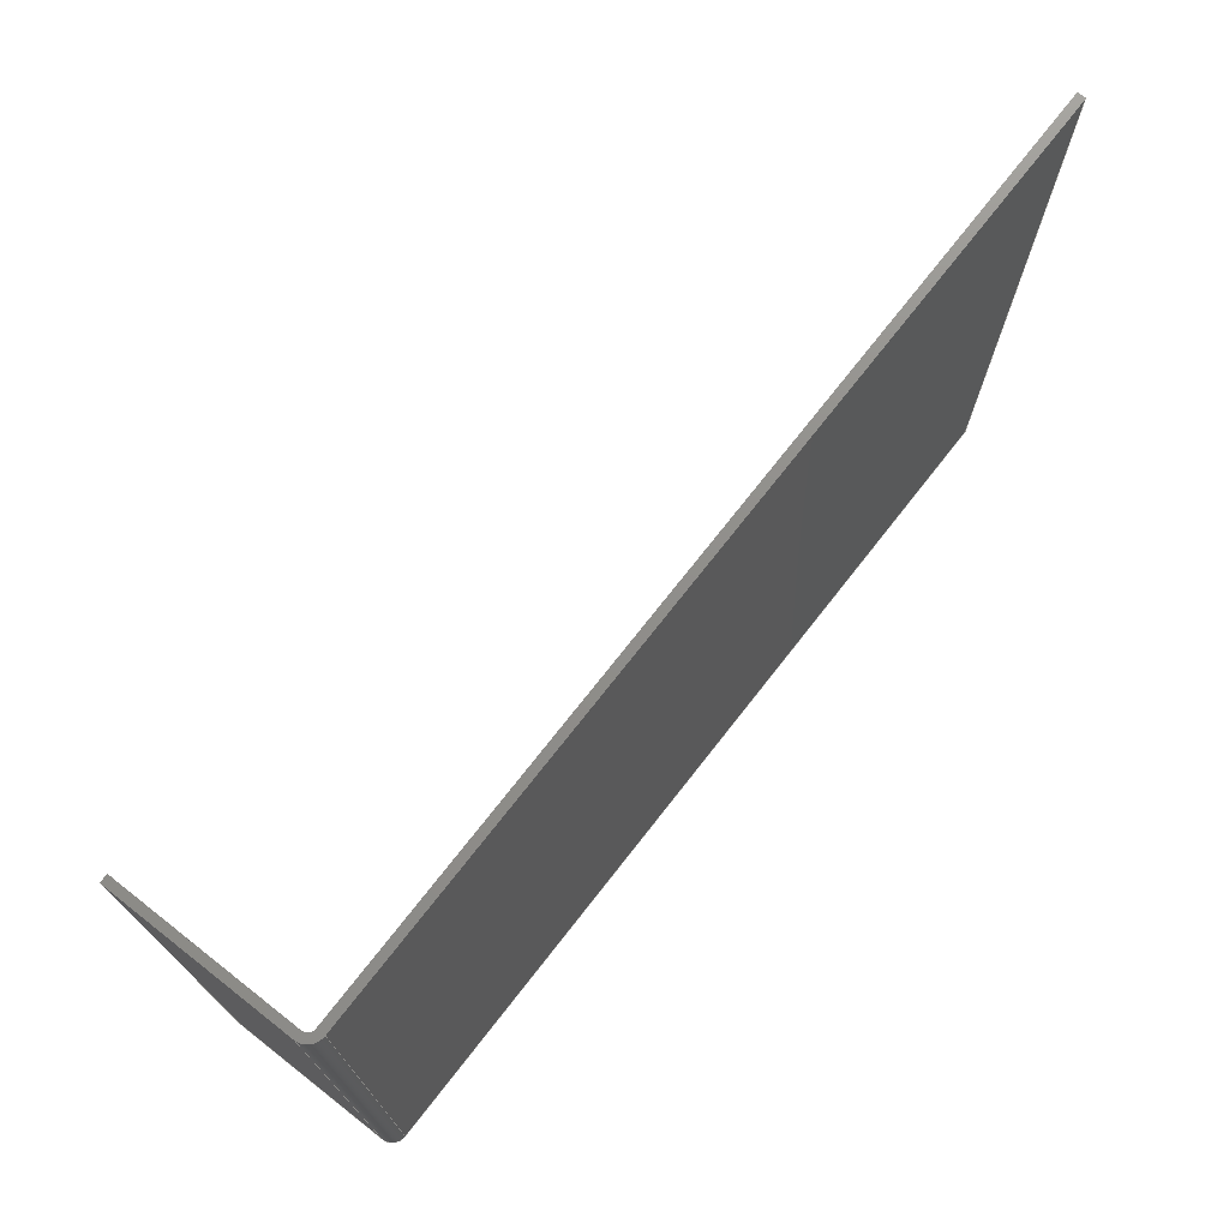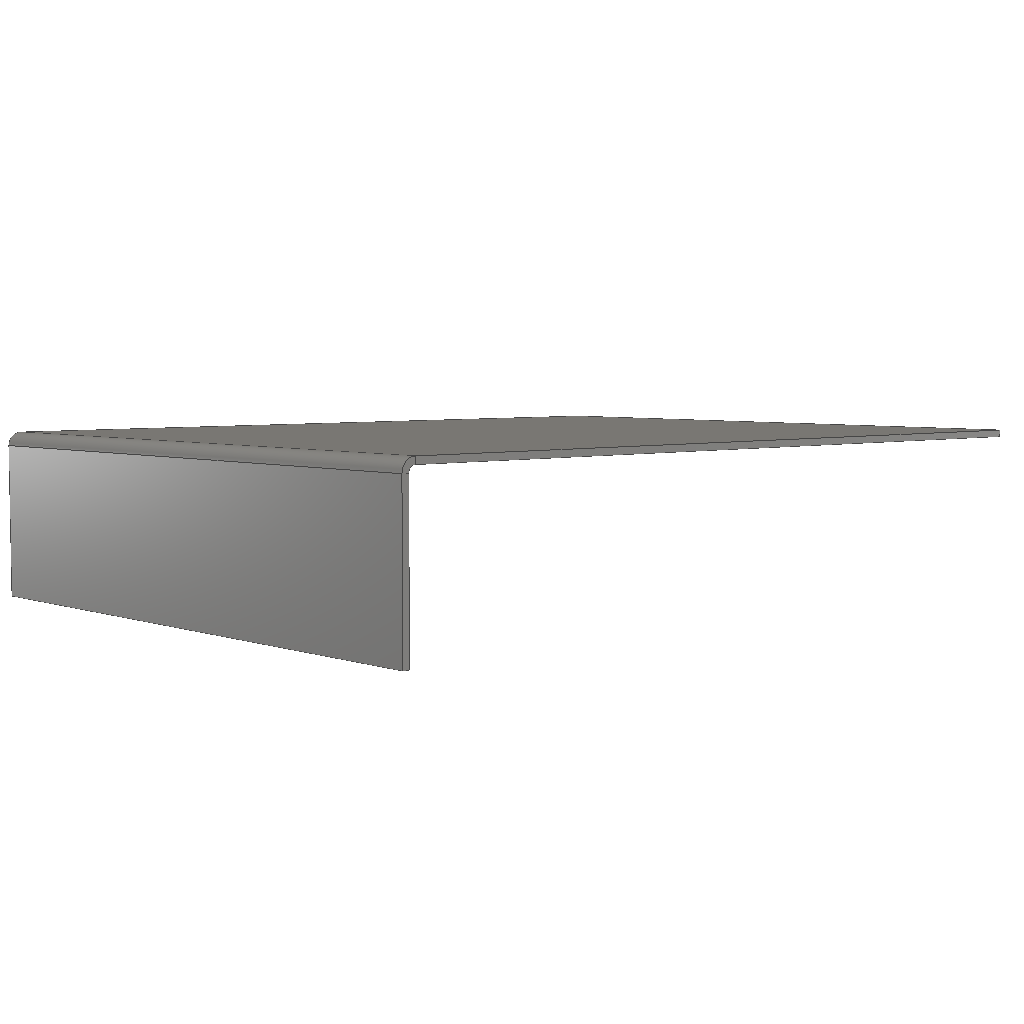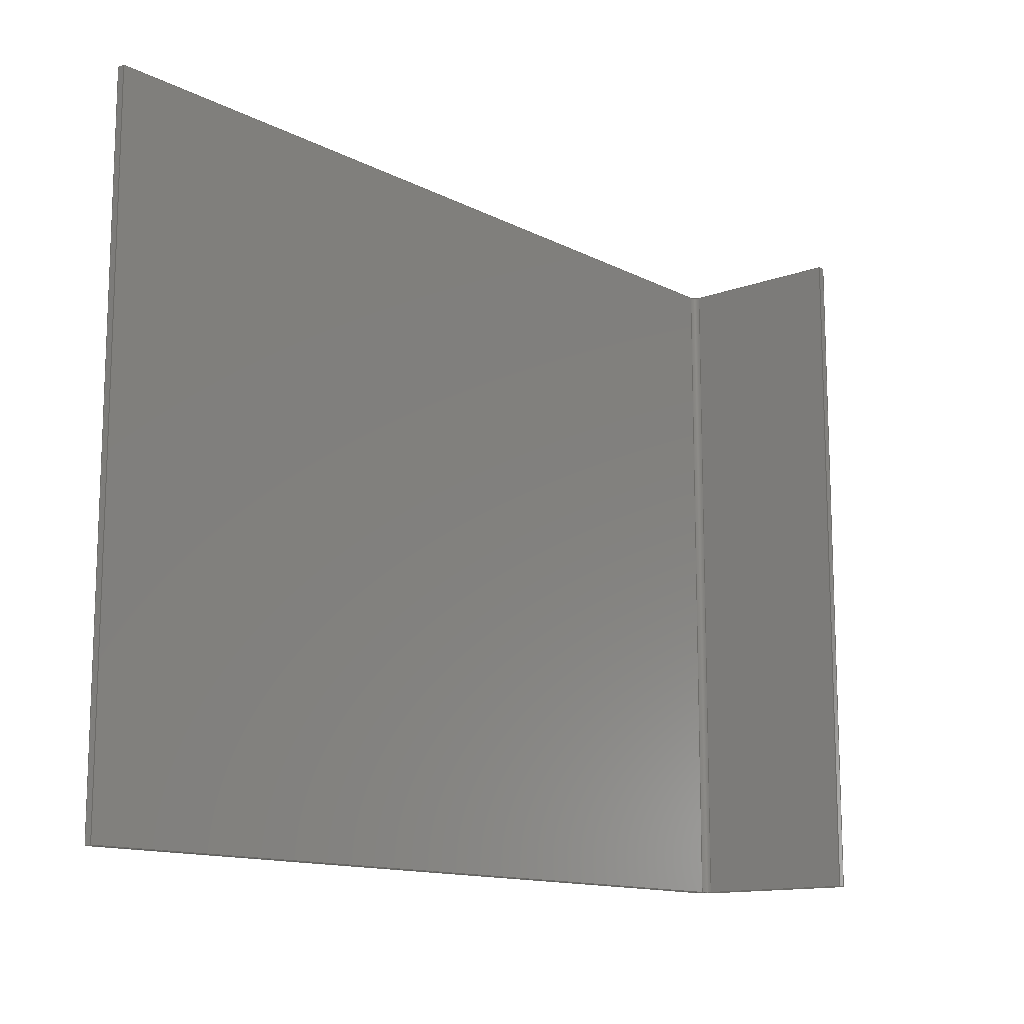
<metadata>
{"format":"step","ext":"step","renderer":"f3d","projection":"perspective","resolution":1024,"background":"white","views":[{"elev":73.6,"azim":128.1,"up":"+Z"},{"elev":4.6,"azim":138.0,"up":"+Y"},{"elev":-13.1,"azim":-49.4,"up":"+Z"}]}
</metadata>
<code>
ISO-10303-21;
DATA;
#1=MECHANICAL_DESIGN_GEOMETRIC_PRESENTATION_REPRESENTATION('',(#4),#370);
#2=SHAPE_REPRESENTATION_RELATIONSHIP('SRR','None',#377,#3);
#3=ADVANCED_BREP_SHAPE_REPRESENTATION('',(#5),#369);
#4=STYLED_ITEM('',(#386),#5);
#5=MANIFOLD_SOLID_BREP('Body1',#214);
#6=PLANE('',#231);
#7=PLANE('',#232);
#8=PLANE('',#233);
#9=PLANE('',#235);
#10=PLANE('',#237);
#11=PLANE('',#238);
#12=PLANE('',#240);
#13=PLANE('',#241);
#14=PLANE('',#242);
#15=PLANE('',#243);
#16=PLANE('',#244);
#17=PLANE('',#245);
#18=FACE_OUTER_BOUND('',#32,.T.);
#19=FACE_OUTER_BOUND('',#33,.T.);
#20=FACE_OUTER_BOUND('',#34,.T.);
#21=FACE_OUTER_BOUND('',#35,.T.);
#22=FACE_OUTER_BOUND('',#36,.T.);
#23=FACE_OUTER_BOUND('',#37,.T.);
#24=FACE_OUTER_BOUND('',#38,.T.);
#25=FACE_OUTER_BOUND('',#39,.T.);
#26=FACE_OUTER_BOUND('',#40,.T.);
#27=FACE_OUTER_BOUND('',#41,.T.);
#28=FACE_OUTER_BOUND('',#42,.T.);
#29=FACE_OUTER_BOUND('',#43,.T.);
#30=FACE_OUTER_BOUND('',#44,.T.);
#31=FACE_OUTER_BOUND('',#45,.T.);
#32=EDGE_LOOP('',(#142,#143,#144,#145));
#33=EDGE_LOOP('',(#146,#147,#148,#149));
#34=EDGE_LOOP('',(#150,#151,#152,#153));
#35=EDGE_LOOP('',(#154,#155,#156,#157));
#36=EDGE_LOOP('',(#158,#159,#160,#161));
#37=EDGE_LOOP('',(#162,#163,#164,#165));
#38=EDGE_LOOP('',(#166,#167,#168,#169));
#39=EDGE_LOOP('',(#170,#171,#172,#173));
#40=EDGE_LOOP('',(#174,#175,#176,#177));
#41=EDGE_LOOP('',(#178,#179,#180,#181));
#42=EDGE_LOOP('',(#182,#183,#184,#185));
#43=EDGE_LOOP('',(#186,#187,#188,#189));
#44=EDGE_LOOP('',(#190,#191,#192,#193));
#45=EDGE_LOOP('',(#194,#195,#196,#197));
#46=CIRCLE('',#229,3.176);
#47=CIRCLE('',#230,3.176);
#48=CIRCLE('',#234,1.588);
#49=CIRCLE('',#236,1.588);
#50=LINE('',#312,#74);
#51=LINE('',#316,#75);
#52=LINE('',#320,#76);
#53=LINE('',#322,#77);
#54=LINE('',#324,#78);
#55=LINE('',#325,#79);
#56=LINE('',#328,#80);
#57=LINE('',#330,#81);
#58=LINE('',#331,#82);
#59=LINE('',#333,#83);
#60=LINE('',#336,#84);
#61=LINE('',#339,#85);
#62=LINE('',#343,#86);
#63=LINE('',#344,#87);
#64=LINE('',#346,#88);
#65=LINE('',#348,#89);
#66=LINE('',#352,#90);
#67=LINE('',#354,#91);
#68=LINE('',#355,#92);
#69=LINE('',#358,#93);
#70=LINE('',#359,#94);
#71=LINE('',#362,#95);
#72=LINE('',#363,#96);
#73=LINE('',#365,#97);
#74=VECTOR('',#250,10);
#75=VECTOR('',#253,10);
#76=VECTOR('',#258,10);
#77=VECTOR('',#259,2.287);
#78=VECTOR('',#260,10);
#79=VECTOR('',#261,2.287);
#80=VECTOR('',#264,10);
#81=VECTOR('',#265,2.287);
#82=VECTOR('',#266,10);
#83=VECTOR('',#269,10);
#84=VECTOR('',#272,10);
#85=VECTOR('',#275,10);
#86=VECTOR('',#280,10);
#87=VECTOR('',#281,10);
#88=VECTOR('',#284,10);
#89=VECTOR('',#287,10);
#90=VECTOR('',#292,10);
#91=VECTOR('',#293,10);
#92=VECTOR('',#294,10);
#93=VECTOR('',#297,10);
#94=VECTOR('',#298,10);
#95=VECTOR('',#301,10);
#96=VECTOR('',#302,10);
#97=VECTOR('',#305,10);
#98=VERTEX_POINT('',#310);
#99=VERTEX_POINT('',#311);
#100=VERTEX_POINT('',#313);
#101=VERTEX_POINT('',#315);
#102=VERTEX_POINT('',#319);
#103=VERTEX_POINT('',#321);
#104=VERTEX_POINT('',#323);
#105=VERTEX_POINT('',#327);
#106=VERTEX_POINT('',#329);
#107=VERTEX_POINT('',#334);
#108=VERTEX_POINT('',#338);
#109=VERTEX_POINT('',#342);
#110=VERTEX_POINT('',#351);
#111=VERTEX_POINT('',#353);
#112=VERTEX_POINT('',#357);
#113=VERTEX_POINT('',#361);
#114=EDGE_CURVE('',#98,#99,#50,.T.);
#115=EDGE_CURVE('',#98,#100,#46,.T.);
#116=EDGE_CURVE('',#101,#100,#51,.T.);
#117=EDGE_CURVE('',#101,#99,#47,.T.);
#118=EDGE_CURVE('',#99,#102,#52,.T.);
#119=EDGE_CURVE('',#103,#102,#53,.T.);
#120=EDGE_CURVE('',#103,#104,#54,.T.);
#121=EDGE_CURVE('',#99,#104,#55,.T.);
#122=EDGE_CURVE('',#102,#105,#56,.T.);
#123=EDGE_CURVE('',#106,#105,#57,.T.);
#124=EDGE_CURVE('',#106,#103,#58,.T.);
#125=EDGE_CURVE('',#105,#98,#59,.T.);
#126=EDGE_CURVE('',#105,#107,#48,.T.);
#127=EDGE_CURVE('',#100,#107,#60,.T.);
#128=EDGE_CURVE('',#108,#101,#61,.T.);
#129=EDGE_CURVE('',#102,#108,#49,.T.);
#130=EDGE_CURVE('',#109,#98,#62,.T.);
#131=EDGE_CURVE('',#106,#109,#63,.T.);
#132=EDGE_CURVE('',#104,#109,#64,.T.);
#133=EDGE_CURVE('',#107,#108,#65,.T.);
#134=EDGE_CURVE('',#110,#101,#66,.T.);
#135=EDGE_CURVE('',#110,#111,#67,.T.);
#136=EDGE_CURVE('',#108,#111,#68,.T.);
#137=EDGE_CURVE('',#100,#112,#69,.T.);
#138=EDGE_CURVE('',#112,#110,#70,.T.);
#139=EDGE_CURVE('',#113,#107,#71,.T.);
#140=EDGE_CURVE('',#112,#113,#72,.T.);
#141=EDGE_CURVE('',#111,#113,#73,.T.);
#142=ORIENTED_EDGE('',*,*,#114,.F.);
#143=ORIENTED_EDGE('',*,*,#115,.T.);
#144=ORIENTED_EDGE('',*,*,#116,.F.);
#145=ORIENTED_EDGE('',*,*,#117,.T.);
#146=ORIENTED_EDGE('',*,*,#118,.T.);
#147=ORIENTED_EDGE('',*,*,#119,.F.);
#148=ORIENTED_EDGE('',*,*,#120,.T.);
#149=ORIENTED_EDGE('',*,*,#121,.F.);
#150=ORIENTED_EDGE('',*,*,#122,.T.);
#151=ORIENTED_EDGE('',*,*,#123,.F.);
#152=ORIENTED_EDGE('',*,*,#124,.T.);
#153=ORIENTED_EDGE('',*,*,#119,.T.);
#154=ORIENTED_EDGE('',*,*,#125,.F.);
#155=ORIENTED_EDGE('',*,*,#126,.T.);
#156=ORIENTED_EDGE('',*,*,#127,.F.);
#157=ORIENTED_EDGE('',*,*,#115,.F.);
#158=ORIENTED_EDGE('',*,*,#118,.F.);
#159=ORIENTED_EDGE('',*,*,#117,.F.);
#160=ORIENTED_EDGE('',*,*,#128,.F.);
#161=ORIENTED_EDGE('',*,*,#129,.F.);
#162=ORIENTED_EDGE('',*,*,#125,.T.);
#163=ORIENTED_EDGE('',*,*,#130,.F.);
#164=ORIENTED_EDGE('',*,*,#131,.F.);
#165=ORIENTED_EDGE('',*,*,#123,.T.);
#166=ORIENTED_EDGE('',*,*,#124,.F.);
#167=ORIENTED_EDGE('',*,*,#131,.T.);
#168=ORIENTED_EDGE('',*,*,#132,.F.);
#169=ORIENTED_EDGE('',*,*,#120,.F.);
#170=ORIENTED_EDGE('',*,*,#122,.F.);
#171=ORIENTED_EDGE('',*,*,#129,.T.);
#172=ORIENTED_EDGE('',*,*,#133,.F.);
#173=ORIENTED_EDGE('',*,*,#126,.F.);
#174=ORIENTED_EDGE('',*,*,#114,.T.);
#175=ORIENTED_EDGE('',*,*,#121,.T.);
#176=ORIENTED_EDGE('',*,*,#132,.T.);
#177=ORIENTED_EDGE('',*,*,#130,.T.);
#178=ORIENTED_EDGE('',*,*,#128,.T.);
#179=ORIENTED_EDGE('',*,*,#134,.F.);
#180=ORIENTED_EDGE('',*,*,#135,.T.);
#181=ORIENTED_EDGE('',*,*,#136,.F.);
#182=ORIENTED_EDGE('',*,*,#116,.T.);
#183=ORIENTED_EDGE('',*,*,#137,.T.);
#184=ORIENTED_EDGE('',*,*,#138,.T.);
#185=ORIENTED_EDGE('',*,*,#134,.T.);
#186=ORIENTED_EDGE('',*,*,#127,.T.);
#187=ORIENTED_EDGE('',*,*,#139,.F.);
#188=ORIENTED_EDGE('',*,*,#140,.F.);
#189=ORIENTED_EDGE('',*,*,#137,.F.);
#190=ORIENTED_EDGE('',*,*,#138,.F.);
#191=ORIENTED_EDGE('',*,*,#140,.T.);
#192=ORIENTED_EDGE('',*,*,#141,.F.);
#193=ORIENTED_EDGE('',*,*,#135,.F.);
#194=ORIENTED_EDGE('',*,*,#133,.T.);
#195=ORIENTED_EDGE('',*,*,#136,.T.);
#196=ORIENTED_EDGE('',*,*,#141,.T.);
#197=ORIENTED_EDGE('',*,*,#139,.T.);
#198=CYLINDRICAL_SURFACE('',#228,3.176);
#199=CYLINDRICAL_SURFACE('',#239,1.588);
#200=ADVANCED_FACE('',(#18),#198,.T.);
#201=ADVANCED_FACE('',(#19),#6,.T.);
#202=ADVANCED_FACE('',(#20),#7,.F.);
#203=ADVANCED_FACE('',(#21),#8,.T.);
#204=ADVANCED_FACE('',(#22),#9,.T.);
#205=ADVANCED_FACE('',(#23),#10,.T.);
#206=ADVANCED_FACE('',(#24),#11,.T.);
#207=ADVANCED_FACE('',(#25),#199,.F.);
#208=ADVANCED_FACE('',(#26),#12,.T.);
#209=ADVANCED_FACE('',(#27),#13,.T.);
#210=ADVANCED_FACE('',(#28),#14,.F.);
#211=ADVANCED_FACE('',(#29),#15,.T.);
#212=ADVANCED_FACE('',(#30),#16,.T.);
#213=ADVANCED_FACE('',(#31),#17,.T.);
#214=CLOSED_SHELL('',(#200,#201,#202,#203,#204,#205,#206,#207,#208,#209,
#210,#211,#212,#213));
#215=DERIVED_UNIT_ELEMENT(#217,1);
#216=DERIVED_UNIT_ELEMENT(#372,-3);
#217=(
MASS_UNIT()
NAMED_UNIT(*)
SI_UNIT(.KILO.,.GRAM.)
);
#218=DERIVED_UNIT((#215,#216));
#219=MEASURE_REPRESENTATION_ITEM('density measure',
POSITIVE_RATIO_MEASURE(7850),#218);
#220=PROPERTY_DEFINITION_REPRESENTATION(#225,#222);
#221=PROPERTY_DEFINITION_REPRESENTATION(#226,#223);
#222=REPRESENTATION('material name',(#224),#369);
#223=REPRESENTATION('density',(#219),#369);
#224=DESCRIPTIVE_REPRESENTATION_ITEM('Steel','Steel');
#225=PROPERTY_DEFINITION('material property','material name',#379);
#226=PROPERTY_DEFINITION('material property','density of part',#379);
#227=AXIS2_PLACEMENT_3D('',#308,#246,#247);
#228=AXIS2_PLACEMENT_3D('',#309,#248,#249);
#229=AXIS2_PLACEMENT_3D('',#314,#251,#252);
#230=AXIS2_PLACEMENT_3D('',#317,#254,#255);
#231=AXIS2_PLACEMENT_3D('',#318,#256,#257);
#232=AXIS2_PLACEMENT_3D('',#326,#262,#263);
#233=AXIS2_PLACEMENT_3D('',#332,#267,#268);
#234=AXIS2_PLACEMENT_3D('',#335,#270,#271);
#235=AXIS2_PLACEMENT_3D('',#337,#273,#274);
#236=AXIS2_PLACEMENT_3D('',#340,#276,#277);
#237=AXIS2_PLACEMENT_3D('',#341,#278,#279);
#238=AXIS2_PLACEMENT_3D('',#345,#282,#283);
#239=AXIS2_PLACEMENT_3D('',#347,#285,#286);
#240=AXIS2_PLACEMENT_3D('',#349,#288,#289);
#241=AXIS2_PLACEMENT_3D('',#350,#290,#291);
#242=AXIS2_PLACEMENT_3D('',#356,#295,#296);
#243=AXIS2_PLACEMENT_3D('',#360,#299,#300);
#244=AXIS2_PLACEMENT_3D('',#364,#303,#304);
#245=AXIS2_PLACEMENT_3D('',#366,#306,#307);
#246=DIRECTION('axis',(0,0,1));
#247=DIRECTION('refdir',(1,0,0));
#248=DIRECTION('center_axis',(0,0,-1));
#249=DIRECTION('ref_axis',(2.22e-16,1,0));
#250=DIRECTION('',(0,0,1));
#251=DIRECTION('center_axis',(0,0,1));
#252=DIRECTION('ref_axis',(1,-2.22e-16,0));
#253=DIRECTION('',(0,0,-1));
#254=DIRECTION('center_axis',(0,0,-1));
#255=DIRECTION('ref_axis',(4.726e-17,1,0));
#256=DIRECTION('center_axis',(0,0,1));
#257=DIRECTION('ref_axis',(2.071e-17,-1,0));
#258=DIRECTION('',(-1,1.608e-16,0));
#259=DIRECTION('',(-2.071e-17,1,0));
#260=DIRECTION('',(1,-1.608e-16,0));
#261=DIRECTION('',(2.071e-17,-1,0));
#262=DIRECTION('center_axis',(1,-7.005e-17,0));
#263=DIRECTION('ref_axis',(0,0,1));
#264=DIRECTION('',(0,0,-1));
#265=DIRECTION('',(-2.071e-17,1,0));
#266=DIRECTION('',(0,0,1));
#267=DIRECTION('center_axis',(0,0,-1));
#268=DIRECTION('ref_axis',(2.22e-16,1,0));
#269=DIRECTION('',(1,-1.608e-16,0));
#270=DIRECTION('center_axis',(0,0,1));
#271=DIRECTION('ref_axis',(1,-2.22e-16,0));
#272=DIRECTION('',(-2.22e-16,-1,0));
#273=DIRECTION('center_axis',(0,0,1));
#274=DIRECTION('ref_axis',(-2.22e-16,-1,0));
#275=DIRECTION('',(2.22e-16,1,0));
#276=DIRECTION('center_axis',(0,0,1));
#277=DIRECTION('ref_axis',(1,-2.22e-16,0));
#278=DIRECTION('center_axis',(0,0,-1));
#279=DIRECTION('ref_axis',(1.608e-16,1,0));
#280=DIRECTION('',(1.608e-16,1,0));
#281=DIRECTION('',(1,-1.608e-16,0));
#282=DIRECTION('center_axis',(-1.608e-16,-1,0));
#283=DIRECTION('ref_axis',(0,0,-1));
#284=DIRECTION('',(0,0,-1));
#285=DIRECTION('center_axis',(0,0,-1));
#286=DIRECTION('ref_axis',(2.22e-16,1,0));
#287=DIRECTION('',(0,0,1));
#288=DIRECTION('center_axis',(1,-1.608e-16,0));
#289=DIRECTION('ref_axis',(0,0,1));
#290=DIRECTION('center_axis',(7.623e-34,-1.693e-49,
1));
#291=DIRECTION('ref_axis',(-1,2.22e-16,7.623e-34));
#292=DIRECTION('',(1,-2.22e-16,-7.623e-34));
#293=DIRECTION('',(-2.22e-16,-1,0));
#294=DIRECTION('',(-1,2.22e-16,7.623e-34));
#295=DIRECTION('center_axis',(-2.22e-16,-1,0));
#296=DIRECTION('ref_axis',(0,0,-1));
#297=DIRECTION('',(-1,2.22e-16,0));
#298=DIRECTION('',(0,0,1));
#299=DIRECTION('center_axis',(0,0,-1));
#300=DIRECTION('ref_axis',(1,-2.22e-16,0));
#301=DIRECTION('',(1,-2.22e-16,0));
#302=DIRECTION('',(-2.22e-16,-1,0));
#303=DIRECTION('center_axis',(-1,2.22e-16,0));
#304=DIRECTION('ref_axis',(0,0,-1));
#305=DIRECTION('',(0,0,-1));
#306=DIRECTION('center_axis',(-2.22e-16,-1,0));
#307=DIRECTION('ref_axis',(0,0,-1));
#308=CARTESIAN_POINT('',(0,0,0));
#309=CARTESIAN_POINT('Origin',(50.49,-59.51,-73.54));
#310=CARTESIAN_POINT('',(53.67,-59.51,-149.7));
#311=CARTESIAN_POINT('',(53.67,-59.51,2.661));
#312=CARTESIAN_POINT('',(53.67,-59.51,-73.54));
#313=CARTESIAN_POINT('',(50.49,-56.33,-149.7));
#314=CARTESIAN_POINT('Origin',(50.49,-59.51,-149.7));
#315=CARTESIAN_POINT('',(50.49,-56.33,2.661));
#316=CARTESIAN_POINT('',(50.49,-56.33,-111.6));
#317=CARTESIAN_POINT('Origin',(50.49,-59.51,2.661));
#318=CARTESIAN_POINT('Origin',(52.08,-55.91,2.661));
#319=CARTESIAN_POINT('',(52.08,-59.51,2.661));
#320=CARTESIAN_POINT('',(52.43,-59.51,2.661));
#321=CARTESIAN_POINT('',(52.08,-96.33,2.661));
#322=CARTESIAN_POINT('',(52.08,-52.32,2.661));
#323=CARTESIAN_POINT('',(53.67,-96.33,2.661));
#324=CARTESIAN_POINT('',(52.08,-96.33,2.661));
#325=CARTESIAN_POINT('',(53.67,-52.32,2.661));
#326=CARTESIAN_POINT('Origin',(52.08,-76.12,-73.54));
#327=CARTESIAN_POINT('',(52.08,-59.51,-149.7));
#328=CARTESIAN_POINT('',(52.08,-59.51,-73.54));
#329=CARTESIAN_POINT('',(52.08,-96.33,-149.7));
#330=CARTESIAN_POINT('',(52.08,-52.32,-149.7));
#331=CARTESIAN_POINT('',(52.08,-96.33,-149.7));
#332=CARTESIAN_POINT('Origin',(52.08,-59.51,-149.7));
#333=CARTESIAN_POINT('',(52.43,-59.51,-149.7));
#334=CARTESIAN_POINT('',(50.49,-57.92,-149.7));
#335=CARTESIAN_POINT('Origin',(50.49,-59.51,-149.7));
#336=CARTESIAN_POINT('',(50.49,-57.12,-149.7));
#337=CARTESIAN_POINT('Origin',(53.67,-59.51,2.661));
#338=CARTESIAN_POINT('',(50.49,-57.92,2.661));
#339=CARTESIAN_POINT('',(50.49,-57.12,2.661));
#340=CARTESIAN_POINT('Origin',(50.49,-59.51,2.661));
#341=CARTESIAN_POINT('Origin',(52.08,-96.33,-149.7));
#342=CARTESIAN_POINT('',(53.67,-96.33,-149.7));
#343=CARTESIAN_POINT('',(53.67,-59.51,-149.7));
#344=CARTESIAN_POINT('',(52.08,-96.33,-149.7));
#345=CARTESIAN_POINT('Origin',(52.08,-96.33,2.661));
#346=CARTESIAN_POINT('',(53.67,-96.33,-149.7));
#347=CARTESIAN_POINT('Origin',(50.49,-59.51,-73.54));
#348=CARTESIAN_POINT('',(50.49,-57.92,-111.6));
#349=CARTESIAN_POINT('Origin',(53.67,-76.12,-73.54));
#350=CARTESIAN_POINT('Origin',(53.67,-56.33,2.661));
#351=CARTESIAN_POINT('',(-138.3,-56.33,2.661));
#352=CARTESIAN_POINT('',(-138.3,-56.33,2.661));
#353=CARTESIAN_POINT('',(-138.3,-57.92,2.661));
#354=CARTESIAN_POINT('',(-138.3,-56.33,2.661));
#355=CARTESIAN_POINT('',(-138.3,-57.92,2.661));
#356=CARTESIAN_POINT('Origin',(-42.33,-56.33,-73.54));
#357=CARTESIAN_POINT('',(-138.3,-56.33,-149.7));
#358=CARTESIAN_POINT('',(53.67,-56.33,-149.7));
#359=CARTESIAN_POINT('',(-138.3,-56.33,-149.7));
#360=CARTESIAN_POINT('Origin',(-138.3,-56.33,-149.7));
#361=CARTESIAN_POINT('',(-138.3,-57.92,-149.7));
#362=CARTESIAN_POINT('',(53.67,-57.92,-149.7));
#363=CARTESIAN_POINT('',(-138.3,-56.33,-149.7));
#364=CARTESIAN_POINT('Origin',(-138.3,-56.33,2.661));
#365=CARTESIAN_POINT('',(-138.3,-57.92,-149.7));
#366=CARTESIAN_POINT('Origin',(-42.33,-57.92,-73.54));
#367=UNCERTAINTY_MEASURE_WITH_UNIT(LENGTH_MEASURE(0.01),#371,
'DISTANCE_ACCURACY_VALUE',
'Maximum model space distance between geometric entities at asserted c
onnectivities');
#368=UNCERTAINTY_MEASURE_WITH_UNIT(LENGTH_MEASURE(0.01),#371,
'DISTANCE_ACCURACY_VALUE',
'Maximum model space distance between geometric entities at asserted c
onnectivities');
#369=(
GEOMETRIC_REPRESENTATION_CONTEXT(3)
GLOBAL_UNCERTAINTY_ASSIGNED_CONTEXT((#367))
GLOBAL_UNIT_ASSIGNED_CONTEXT((#371,#373,#374))
REPRESENTATION_CONTEXT('','3D')
);
#370=(
GEOMETRIC_REPRESENTATION_CONTEXT(3)
GLOBAL_UNCERTAINTY_ASSIGNED_CONTEXT((#368))
GLOBAL_UNIT_ASSIGNED_CONTEXT((#371,#373,#374))
REPRESENTATION_CONTEXT('','3D')
);
#371=(
LENGTH_UNIT()
NAMED_UNIT(*)
SI_UNIT(.MILLI.,.METRE.)
);
#372=(
LENGTH_UNIT()
NAMED_UNIT(*)
SI_UNIT($,.METRE.)
);
#373=(
NAMED_UNIT(*)
PLANE_ANGLE_UNIT()
SI_UNIT($,.RADIAN.)
);
#374=(
NAMED_UNIT(*)
SI_UNIT($,.STERADIAN.)
SOLID_ANGLE_UNIT()
);
#375=SHAPE_DEFINITION_REPRESENTATION(#376,#377);
#376=PRODUCT_DEFINITION_SHAPE('',$,#379);
#377=SHAPE_REPRESENTATION('',(#227),#369);
#378=PRODUCT_DEFINITION_CONTEXT('part definition',#383,'design');
#379=PRODUCT_DEFINITION('Foot Protector Final Design',
'Foot Protector Final Design v3',#380,#378);
#380=PRODUCT_DEFINITION_FORMATION('',$,#385);
#381=PRODUCT_RELATED_PRODUCT_CATEGORY('Foot Protector Final Design v3',
'Foot Protector Final Design v3',(#385));
#382=APPLICATION_PROTOCOL_DEFINITION('international standard',
'automotive_design',2009,#383);
#383=APPLICATION_CONTEXT(
'Core Data for Automotive Mechanical Design Process');
#384=PRODUCT_CONTEXT('part definition',#383,'mechanical');
#385=PRODUCT('Foot Protector Final Design',
'Foot Protector Final Design v3',$,(#384));
#386=PRESENTATION_STYLE_ASSIGNMENT((#387));
#387=SURFACE_STYLE_USAGE(.BOTH.,#388);
#388=SURFACE_SIDE_STYLE('',(#389));
#389=SURFACE_STYLE_FILL_AREA(#390);
#390=FILL_AREA_STYLE('Steel - Satin',(#391));
#391=FILL_AREA_STYLE_COLOUR('Steel - Satin',#392);
#392=COLOUR_RGB('Steel - Satin',0.6275,0.6275,0.6275);
ENDSEC;
END-ISO-10303-21;

</code>
